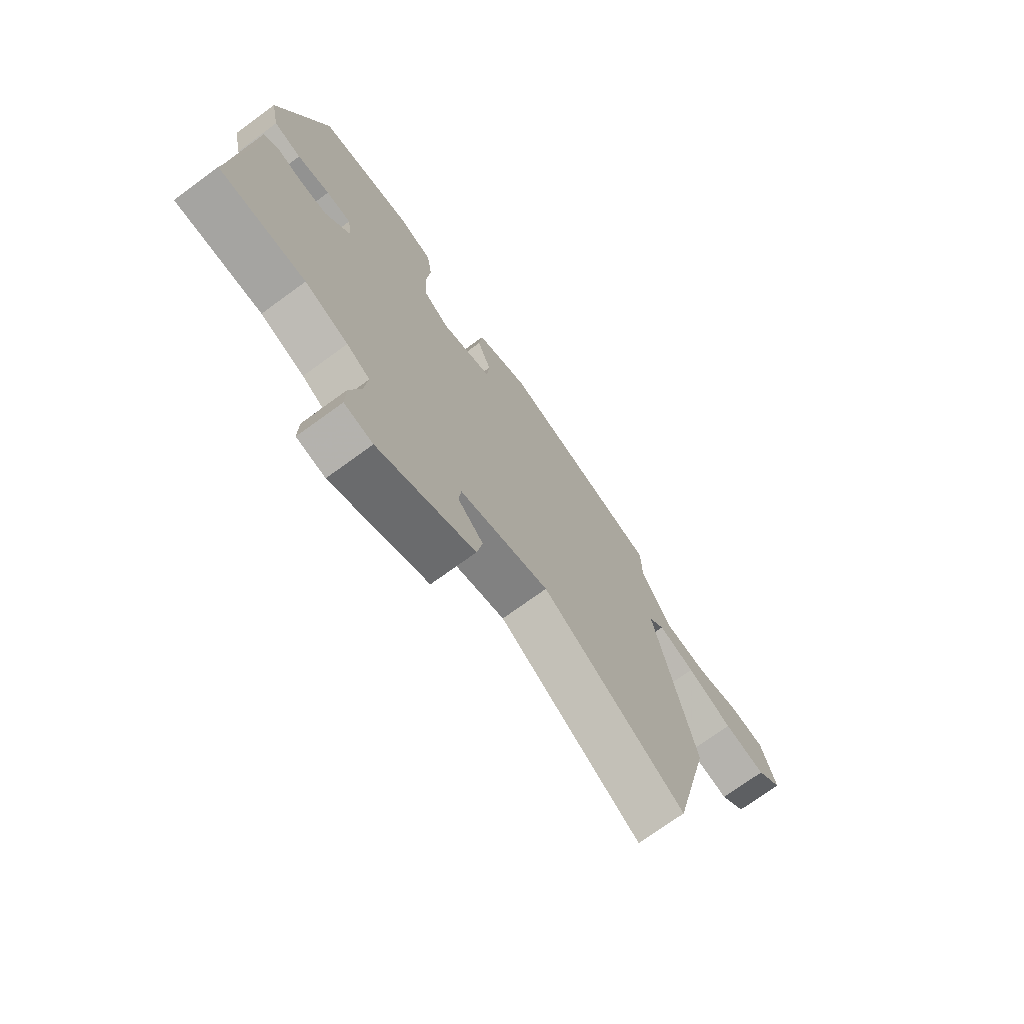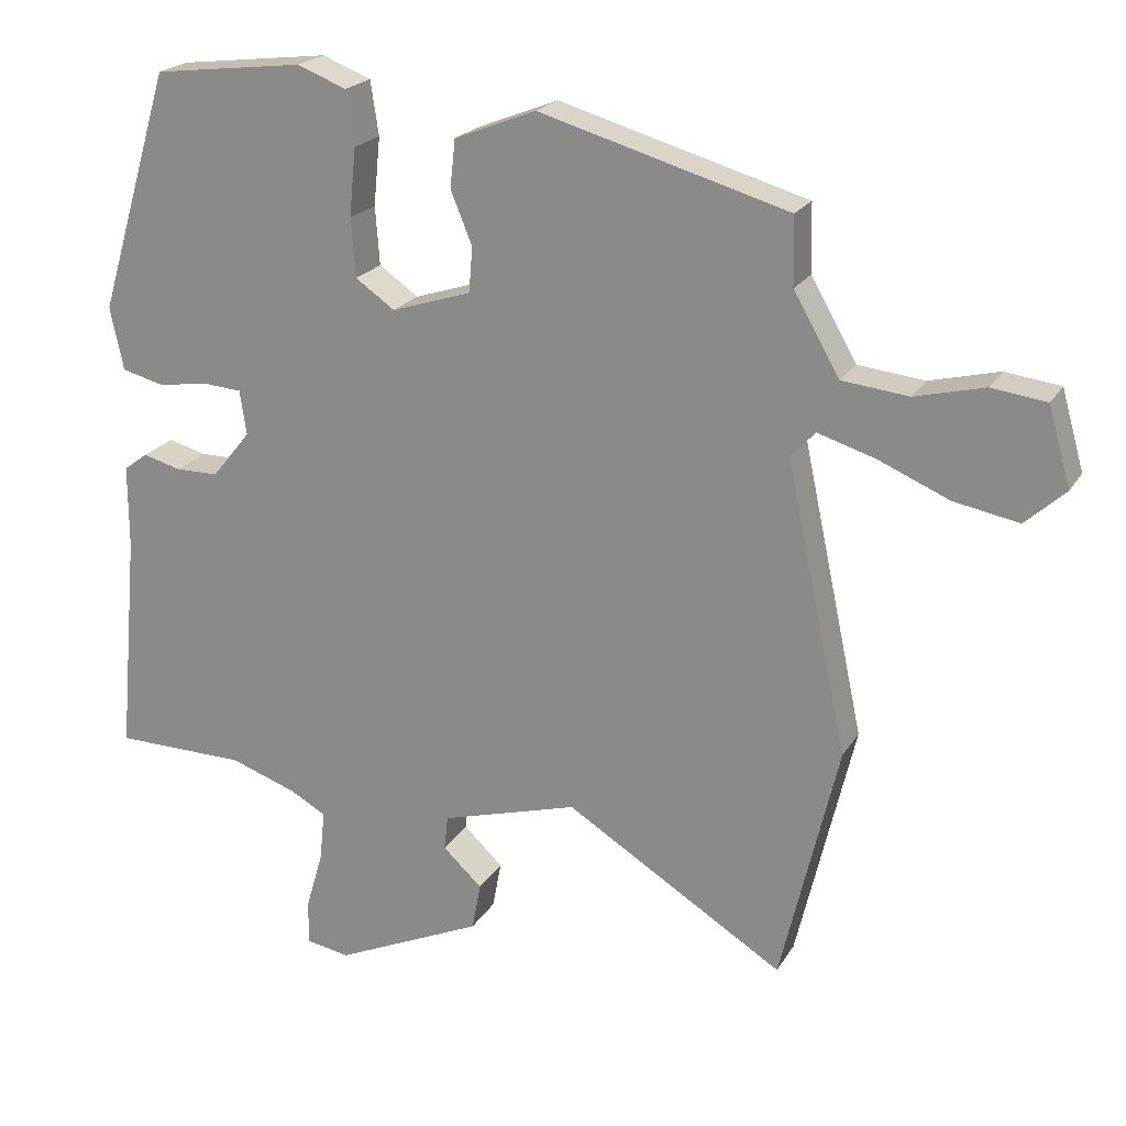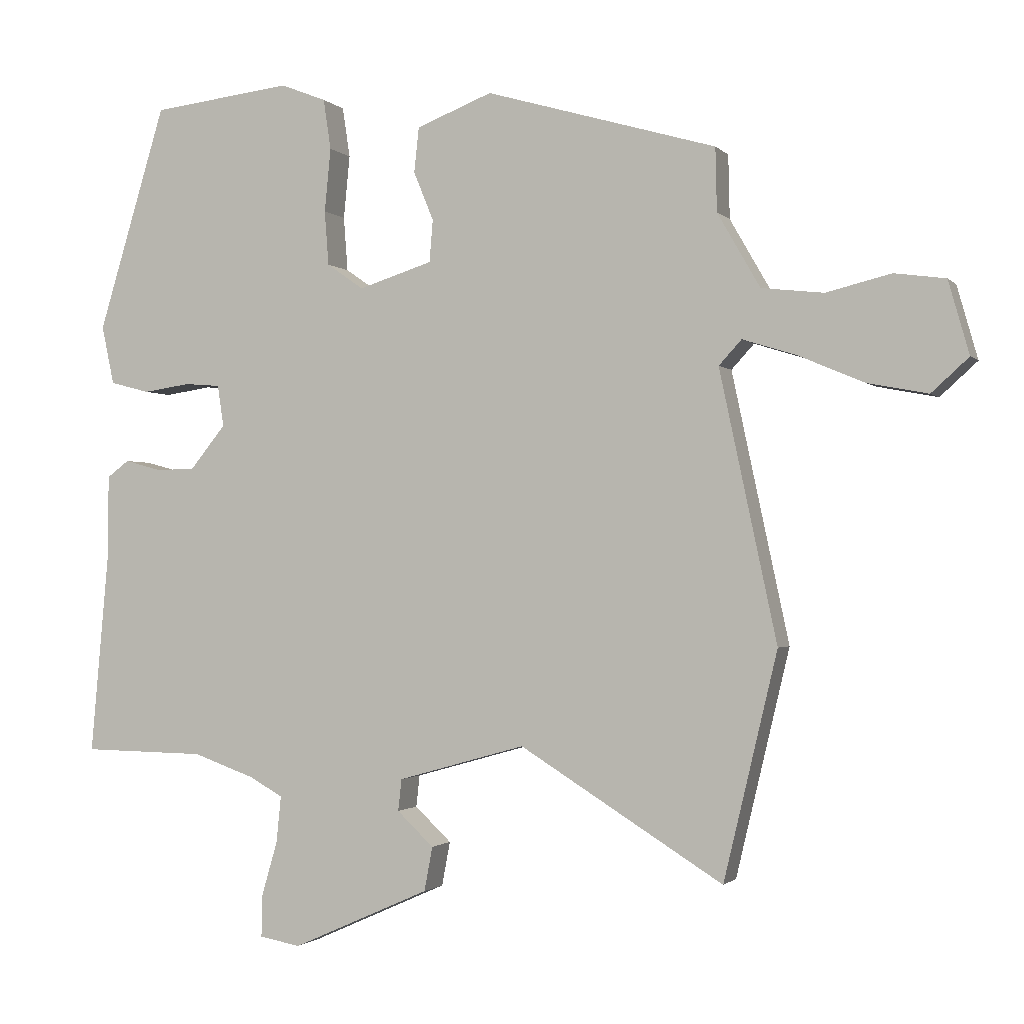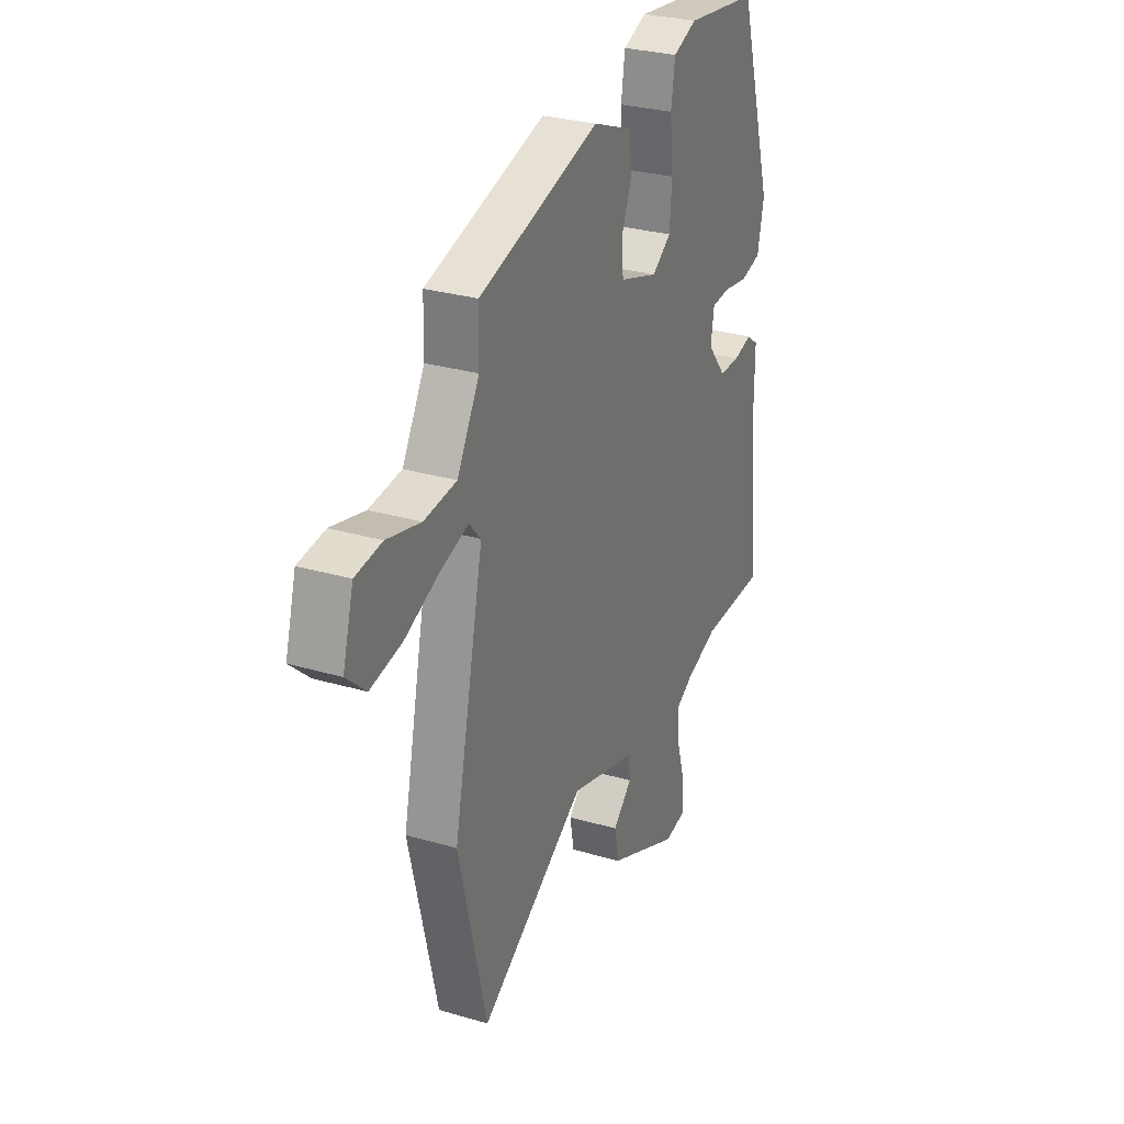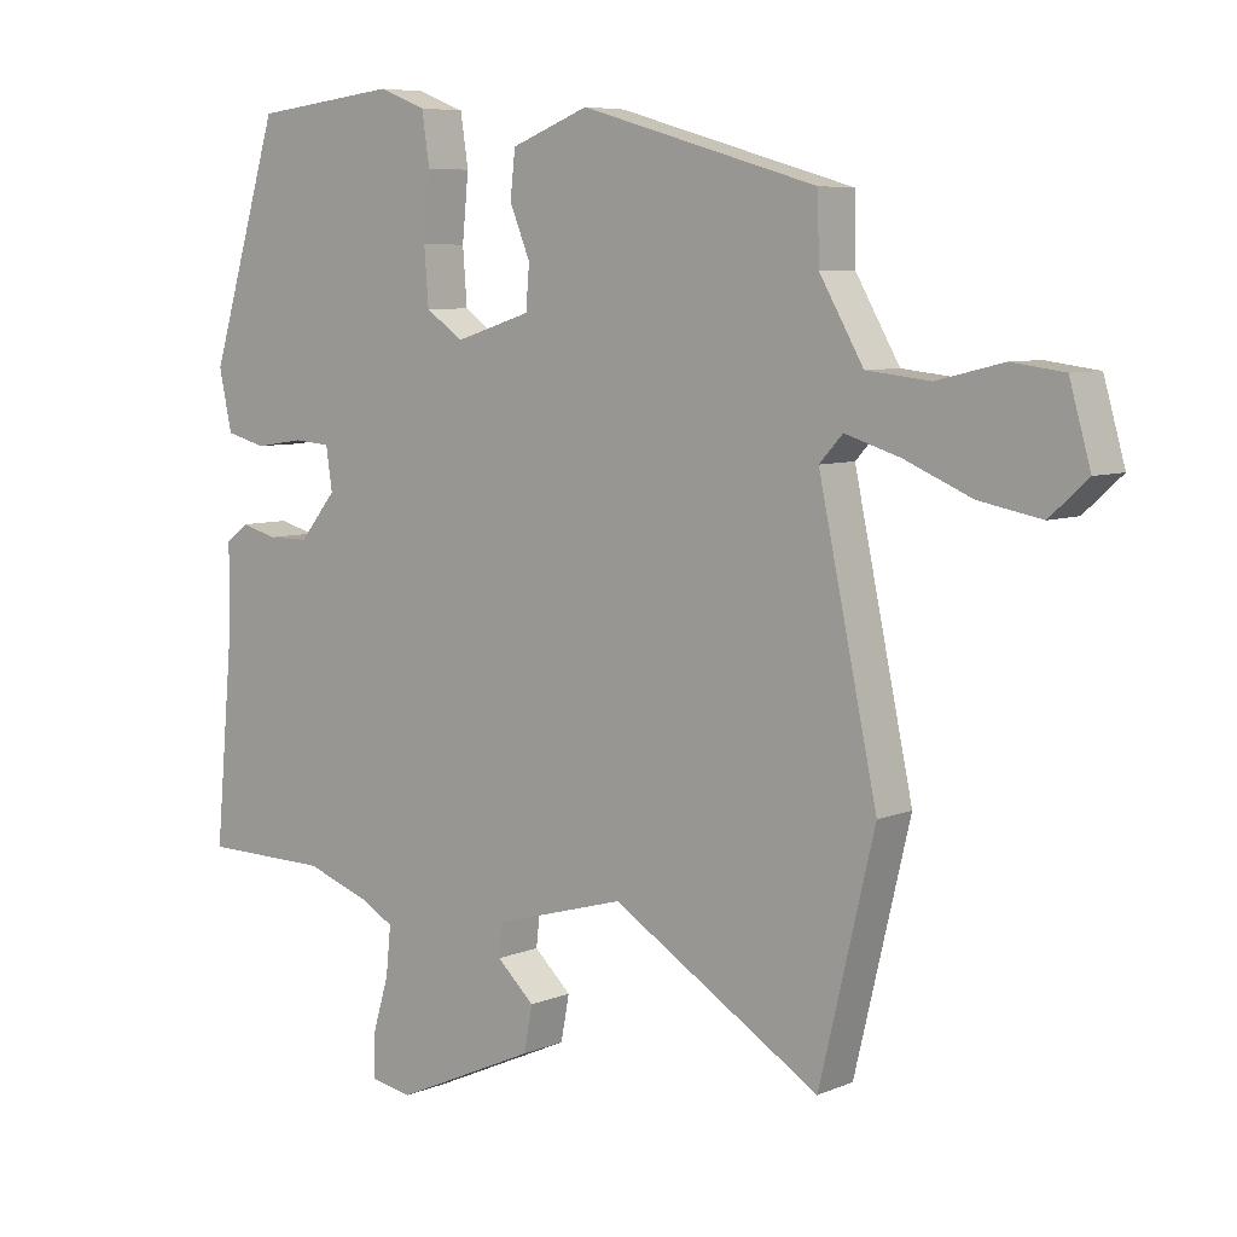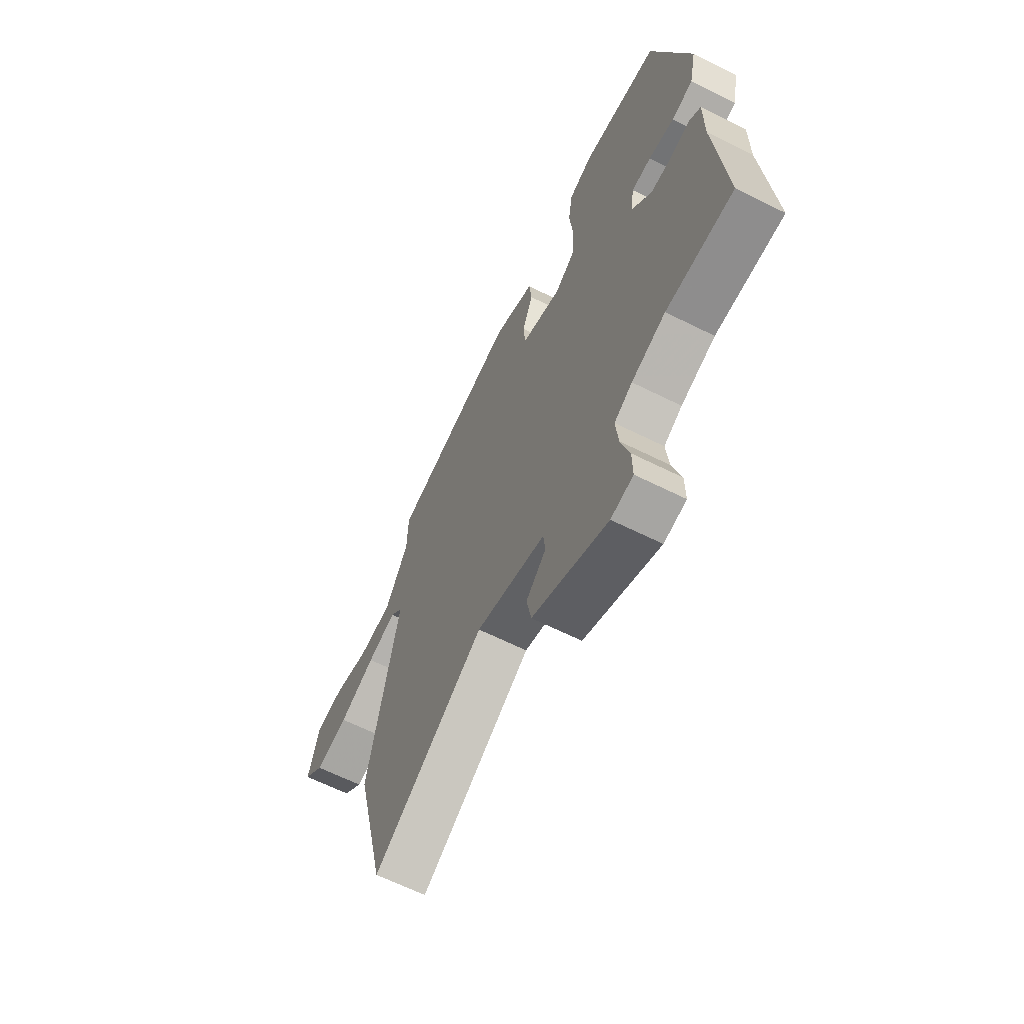
<metadata>
{"format":"obj","ext":"obj","renderer":"f3d","projection":"perspective","resolution":1024,"background":"white","views":[{"elev":-72.7,"azim":126.1,"up":"+Z"},{"elev":21.0,"azim":-157.3,"up":"+Z"},{"elev":-1.4,"azim":-160.2,"up":"+Z"},{"elev":28.9,"azim":-66.3,"up":"+Z"},{"elev":6.8,"azim":-140.4,"up":"+Z"},{"elev":-63.8,"azim":63.2,"up":"+Z"}]}
</metadata>
<code>
v -0.452 0.07 0.361
v -0.117 0.07 0.458
v -0.007 0.07 0.415
v 0 0.07 0.35
v -0.029 0.07 0.279
v -0.024 0.07 0.218
v 0.083 0.07 0.184
v 0.136 0.07 0.221
v 0.142 0.07 0.3
v 0.133 0.07 0.392
v 0.144 0.07 0.465
v 0.21 0.07 0.491
v 0.413 0.07 0.467
v 0.511 0.07 0.141
v 0.493 0.07 0.056
v 0.436 0.07 0.041
v 0.368 0.07 0.051
v 0.316 0.07 0.047
v 0.307 0.07 -0.013
v 0.359 0.07 -0.077
v 0.417 0.07 -0.077
v 0.468 0.07 -0.063
v 0.5 0.07 -0.087
v 0.5 0.07 -0.199
v 0.527 0.07 -0.5
v 0.349 0.07 -0.503
v 0.259 0.07 -0.535
v 0.211 0.07 -0.562
v 0.218 0.07 -0.63
v 0.241 0.07 -0.709
v 0.242 0.07 -0.769
v 0.183 0.07 -0.78
v -0.017 0.07 -0.691
v -0.029 0.07 -0.627
v 0.024 0.07 -0.577
v 0.019 0.07 -0.531
v -0.166 0.07 -0.479
v -0.461 0.07 -0.663
v -0.539 0.07 -0.335
v -0.456 0.07 0.055
v -0.489 0.07 0.091
v -0.566 0.07 0.067
v -0.662 0.07 0.026
v -0.75 0.07 0.009
v -0.804 0.07 0.058
v -0.774 0.07 0.164
v -0.7 0.07 0.174
v -0.606 0.07 0.151
v -0.516 0.07 0.161
v -0.454 0.07 0.269
v -0.452 0 0.361
v -0.117 0 0.458
v -0.007 0 0.415
v 0 0 0.35
v -0.029 0 0.279
v -0.024 0 0.218
v 0.083 0 0.184
v 0.136 0 0.221
v 0.142 0 0.3
v 0.133 0 0.392
v 0.144 0 0.465
v 0.21 0 0.491
v 0.413 0 0.467
v 0.511 0 0.141
v 0.493 0 0.056
v 0.436 0 0.041
v 0.368 0 0.051
v 0.316 0 0.047
v 0.307 0 -0.013
v 0.359 0 -0.077
v 0.417 0 -0.077
v 0.468 0 -0.063
v 0.5 0 -0.087
v 0.5 0 -0.199
v 0.527 0 -0.5
v 0.349 0 -0.503
v 0.259 0 -0.535
v 0.211 0 -0.562
v 0.218 0 -0.63
v 0.241 0 -0.709
v 0.242 0 -0.769
v 0.183 0 -0.78
v -0.017 0 -0.691
v -0.029 0 -0.627
v 0.024 0 -0.577
v 0.019 0 -0.531
v -0.166 0 -0.479
v -0.461 0 -0.663
v -0.539 0 -0.335
v -0.456 0 0.055
v -0.489 0 0.091
v -0.566 0 0.067
v -0.662 0 0.026
v -0.75 0 0.009
v -0.804 0 0.058
v -0.774 0 0.164
v -0.7 0 0.174
v -0.606 0 0.151
v -0.516 0 0.161
v -0.454 0 0.269
f 46 47 48
f 45 46 48
f 44 45 48
f 43 44 48
f 42 43 48
f 41 42 48 49
f 40 41 49 50
f 37 38 39 40
f 50 1 2
f 40 50 2
f 37 40 2
f 36 37 2
f 33 34 35
f 32 33 35
f 31 32 35
f 30 31 35
f 29 30 35
f 28 29 35 36
f 24 25 26
f 24 26 27
f 23 24 27
f 22 23 27
f 21 22 27
f 27 28 36
f 21 27 36
f 20 21 36
f 15 16 17
f 14 15 17
f 13 14 17
f 12 13 17
f 11 12 17
f 10 11 17
f 9 10 17
f 8 9 17 18
f 7 8 18 19
f 2 3 4 5
f 2 5 6
f 36 2 6
f 19 20 36
f 7 19 36
f 6 7 36
f 98 97 96
f 98 96 95
f 98 95 94
f 98 94 93
f 98 93 92
f 99 98 92 91
f 100 99 91 90
f 90 89 88 87
f 52 51 100
f 52 100 90
f 52 90 87
f 52 87 86
f 85 84 83
f 85 83 82
f 85 82 81
f 85 81 80
f 85 80 79
f 86 85 79 78
f 76 75 74
f 77 76 74
f 77 74 73
f 77 73 72
f 77 72 71
f 86 78 77
f 86 77 71
f 86 71 70
f 67 66 65
f 67 65 64
f 67 64 63
f 67 63 62
f 67 62 61
f 67 61 60
f 67 60 59
f 68 67 59 58
f 69 68 58 57
f 55 54 53 52
f 56 55 52
f 56 52 86
f 86 70 69
f 86 69 57
f 86 57 56
f 1 51 52 2
f 2 52 53 3
f 3 53 54 4
f 4 54 55 5
f 5 55 56 6
f 6 56 57 7
f 7 57 58 8
f 8 58 59 9
f 9 59 60 10
f 10 60 61 11
f 11 61 62 12
f 12 62 63 13
f 13 63 64 14
f 14 64 65 15
f 15 65 66 16
f 16 66 67 17
f 17 67 68 18
f 18 68 69 19
f 19 69 70 20
f 20 70 71 21
f 21 71 72 22
f 22 72 73 23
f 23 73 74 24
f 24 74 75 25
f 25 75 76 26
f 26 76 77 27
f 27 77 78 28
f 28 78 79 29
f 29 79 80 30
f 30 80 81 31
f 31 81 82 32
f 32 82 83 33
f 33 83 84 34
f 34 84 85 35
f 35 85 86 36
f 36 86 87 37
f 37 87 88 38
f 38 88 89 39
f 39 89 90 40
f 40 90 91 41
f 41 91 92 42
f 42 92 93 43
f 43 93 94 44
f 44 94 95 45
f 45 95 96 46
f 46 96 97 47
f 47 97 98 48
f 48 98 99 49
f 49 99 100 50
f 50 100 51 1

</code>
